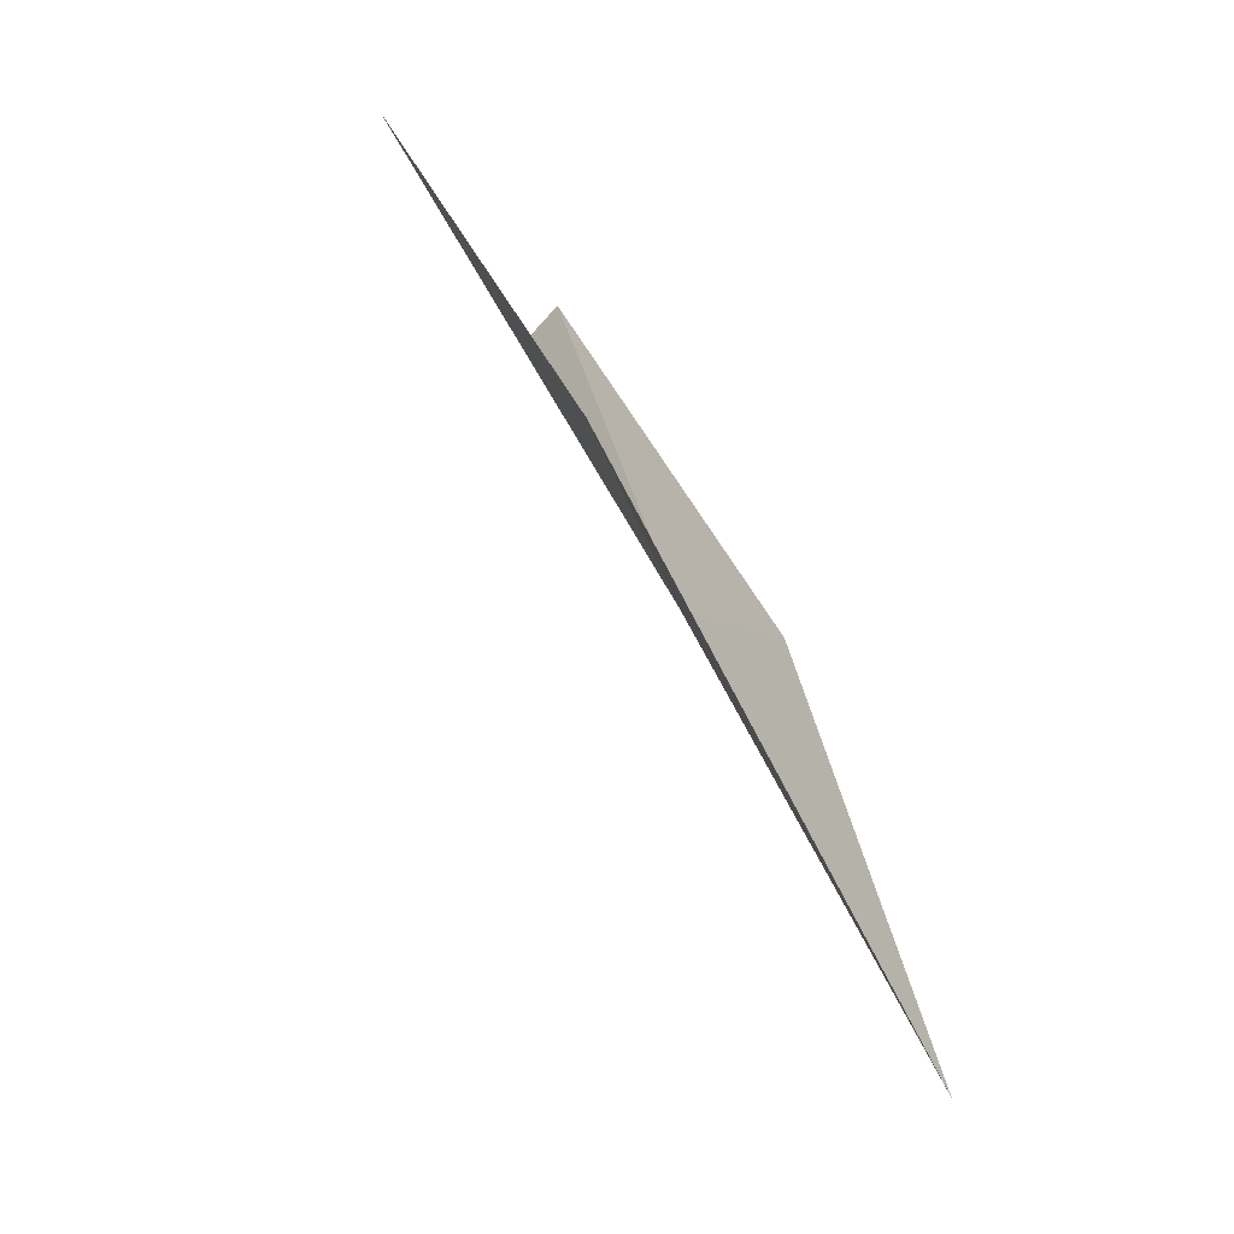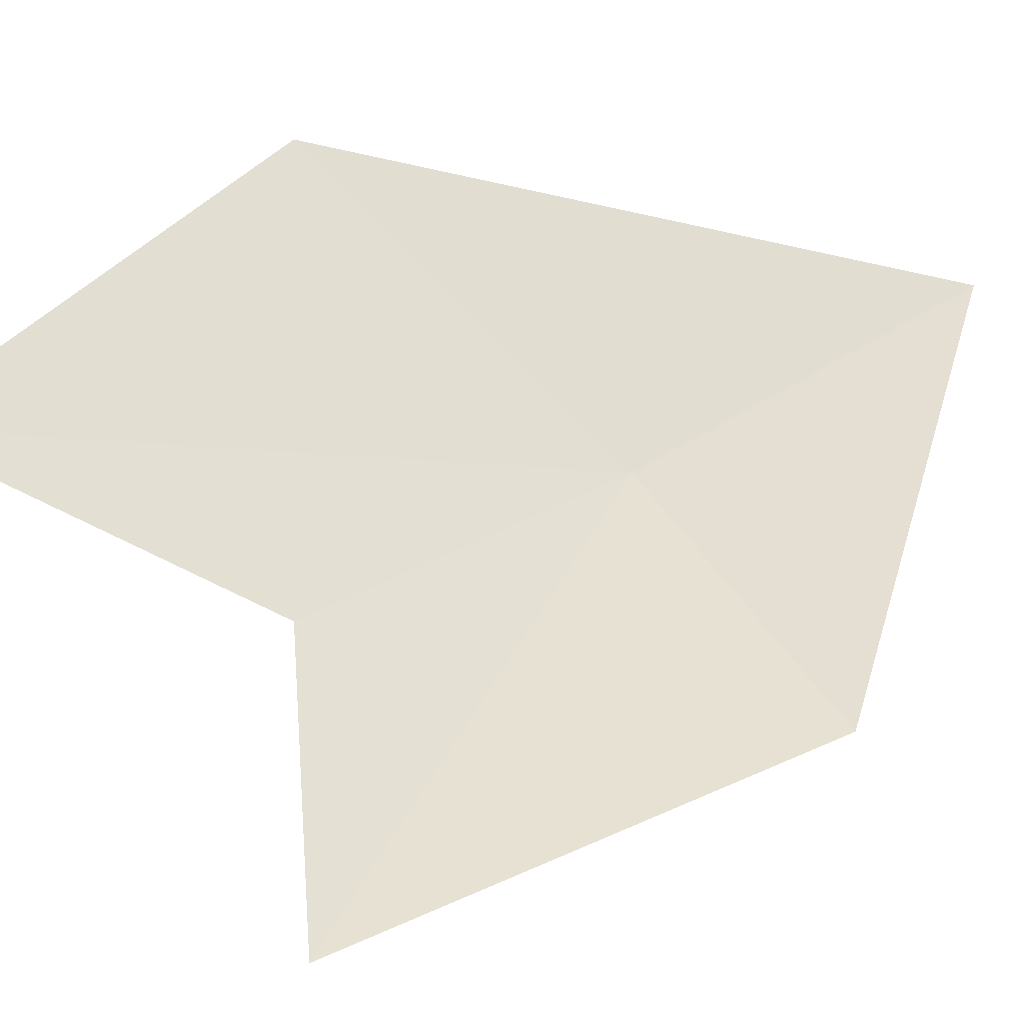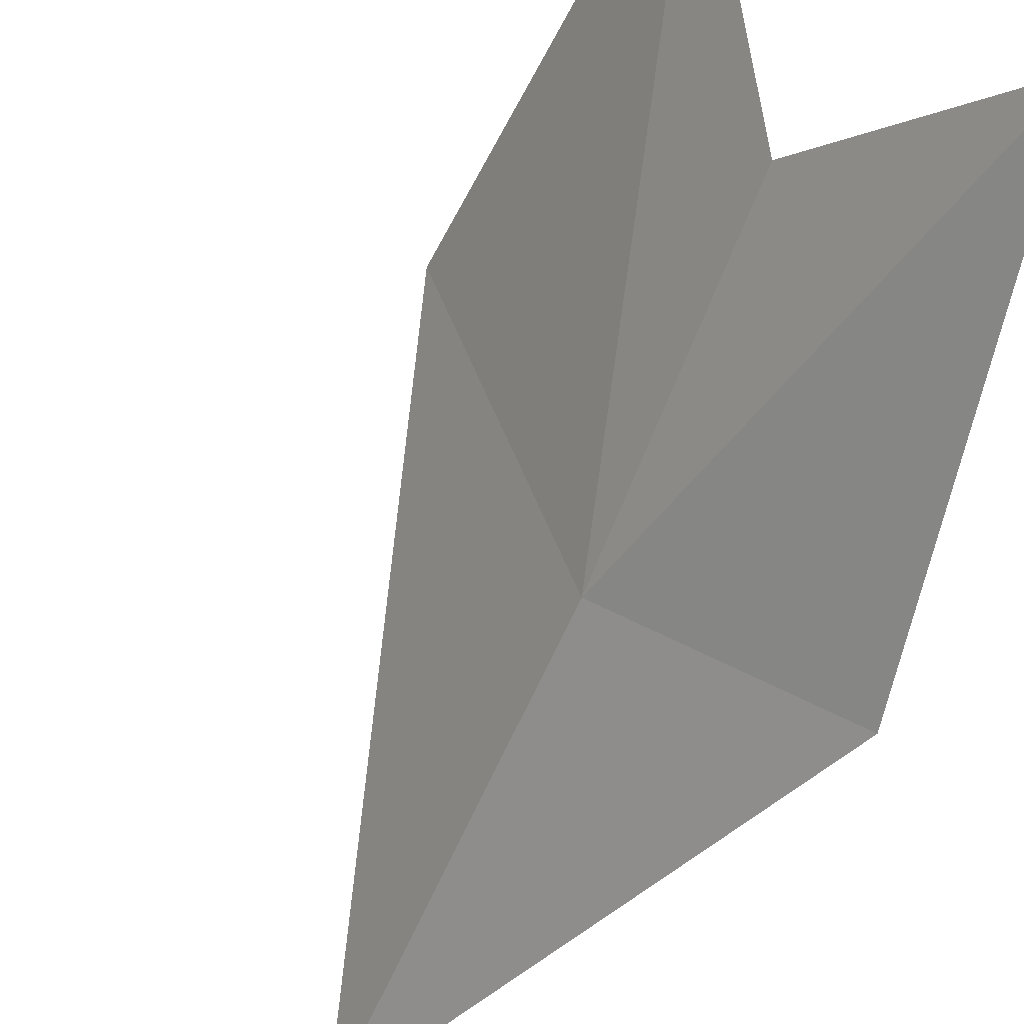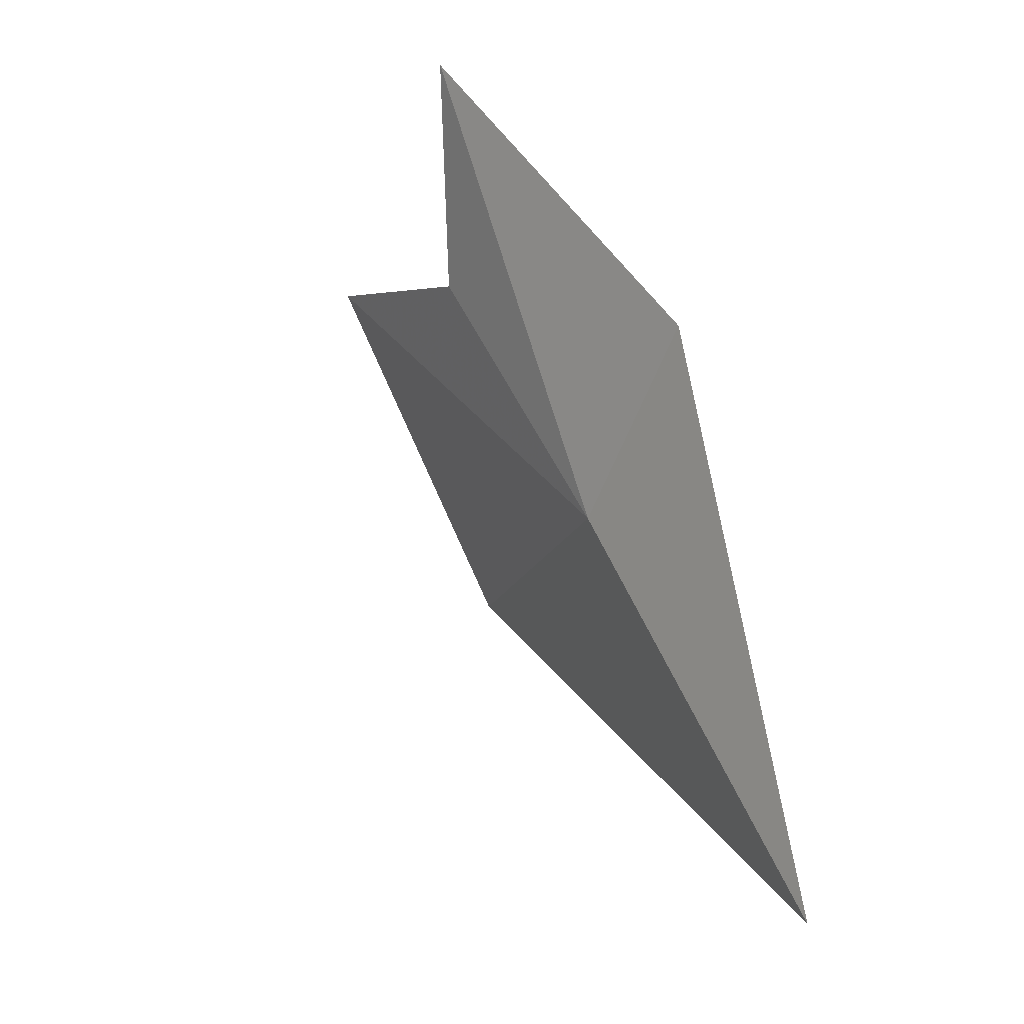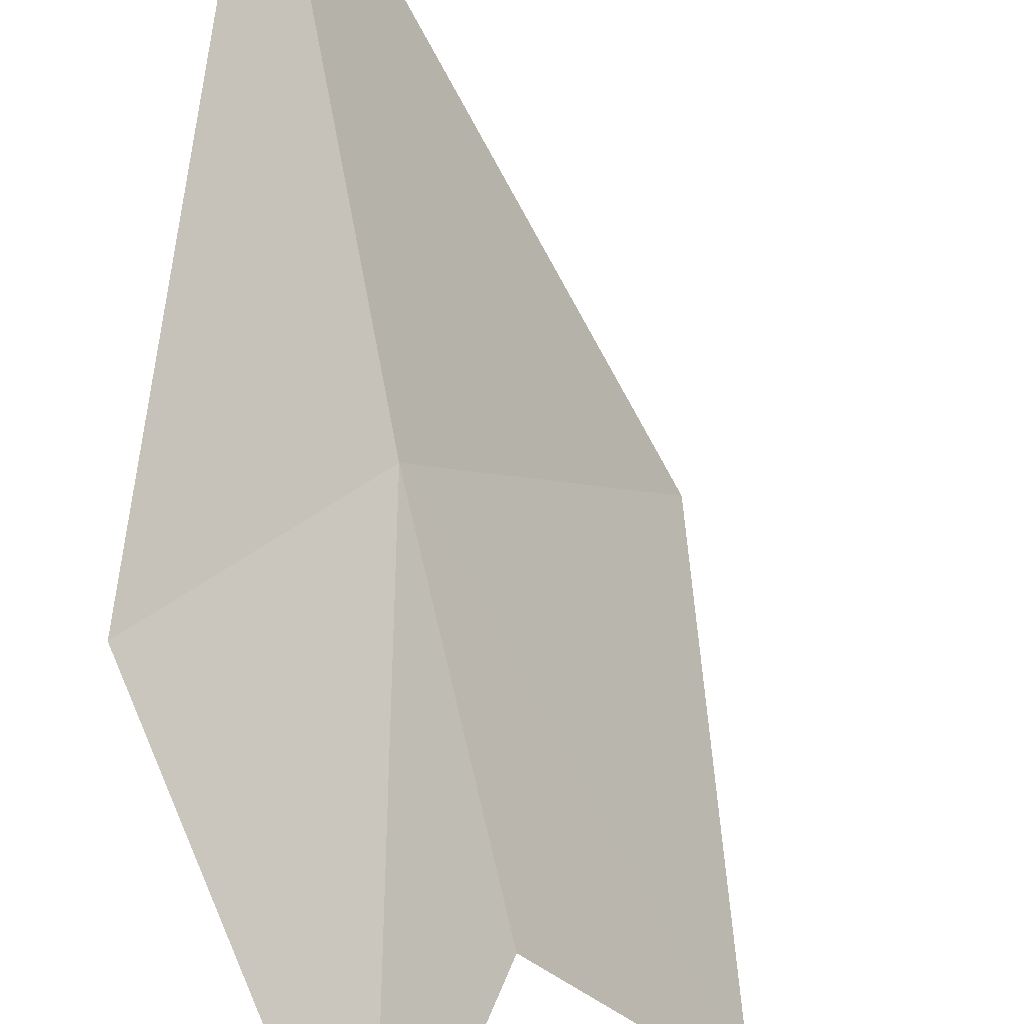
<metadata>
{"format":"obj","ext":"obj","renderer":"f3d","projection":"perspective","resolution":1024,"background":"white","views":[{"elev":-17.8,"azim":-114.5,"up":"+Y"},{"elev":-0.9,"azim":-163.9,"up":"+Z"},{"elev":-78.2,"azim":135.8,"up":"+Z"},{"elev":-34.2,"azim":-156.9,"up":"+Y"},{"elev":-71.1,"azim":-9.3,"up":"+Z"}]}
</metadata>
<code>
v -640.6 -333 -114
v -640.3 -332.9 -113.7
v -640.8 -333.5 -113.8
v -640.8 -332.8 -114.2
v -640.2 -332.4 -114
v -640.4 -332.6 -114.1
v -640.5 -332.4 -114.3
f 1 4 3
f 1 2 5
f 1 5 6
f 1 7 4
f 1 6 7
f 1 3 2

</code>
